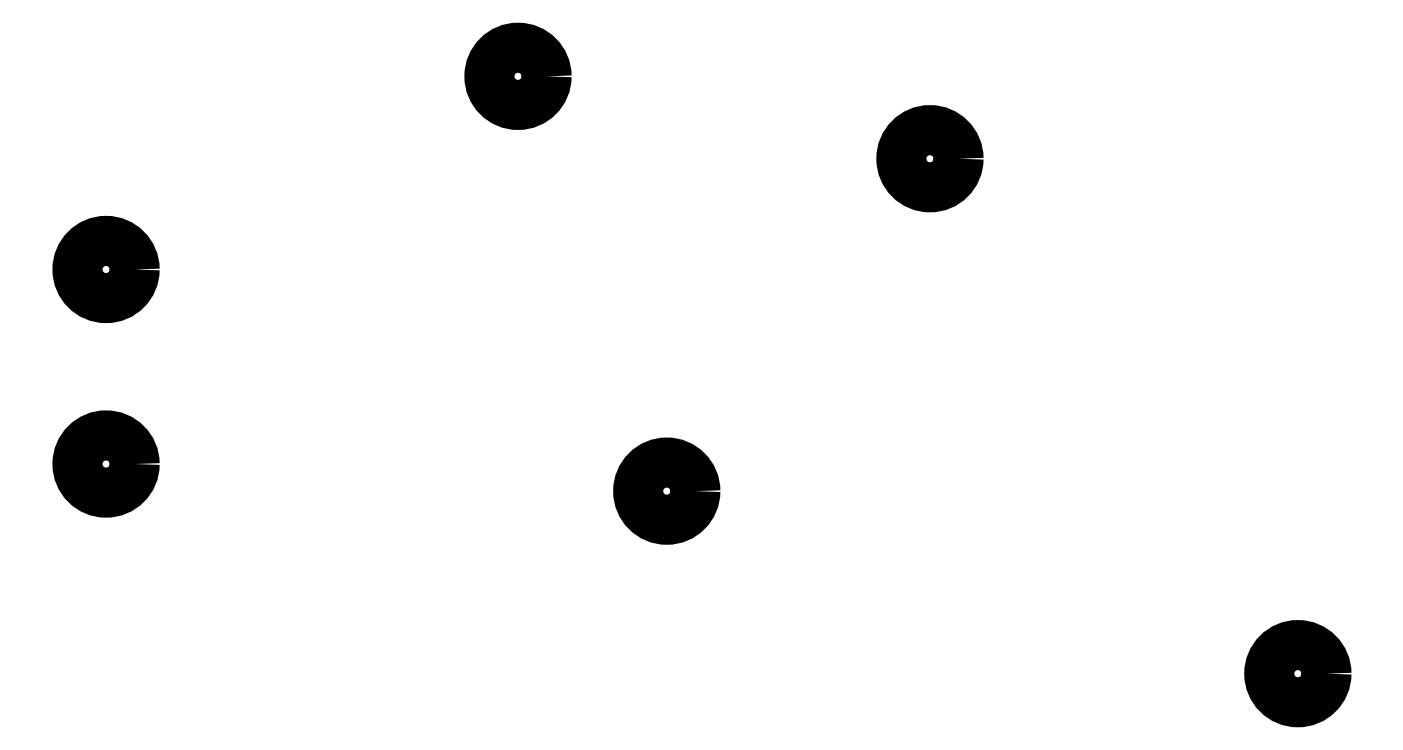
<metadata>
{"format":"dxf","ext":"dxf","renderer":"ezdxf+matplotlib","layout":"modelspace","background":"white","min_lineweight":24,"dpi":150}
</metadata>
<code>
0
SECTION
2
ENTITIES
0
CIRCLE
8
0
10
59.5
20
-73.2
40
2.5
0
CIRCLE
8
0
10
59.5
20
-90.2
40
2.5
0
CIRCLE
8
0
10
108.5
20
-92.57
40
2.5
0
CIRCLE
8
0
10
95.5
20
-56.32
40
2.5
0
CIRCLE
8
0
10
131.5
20
-63.52
40
2.5
0
CIRCLE
8
0
10
163.7
20
-108.5
40
2.5
0
ENDSEC
0
EOF

</code>
